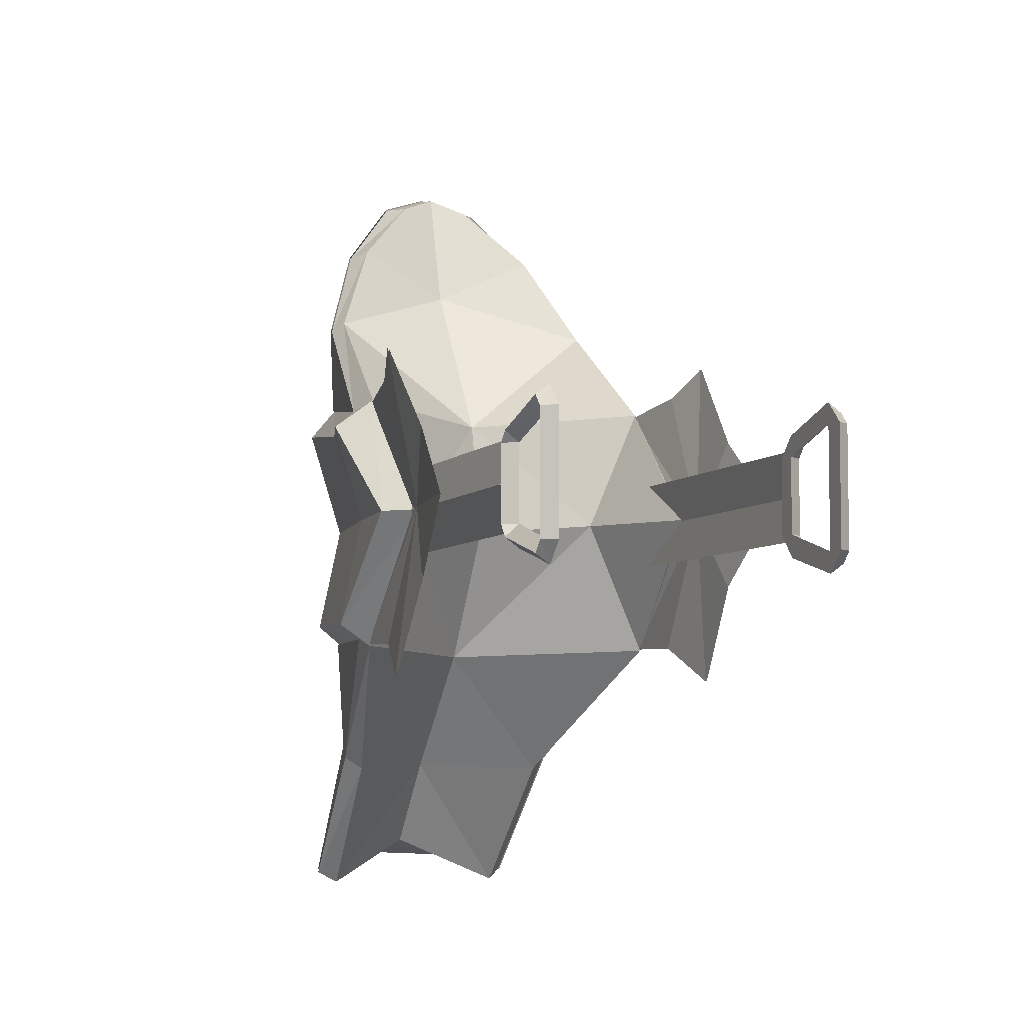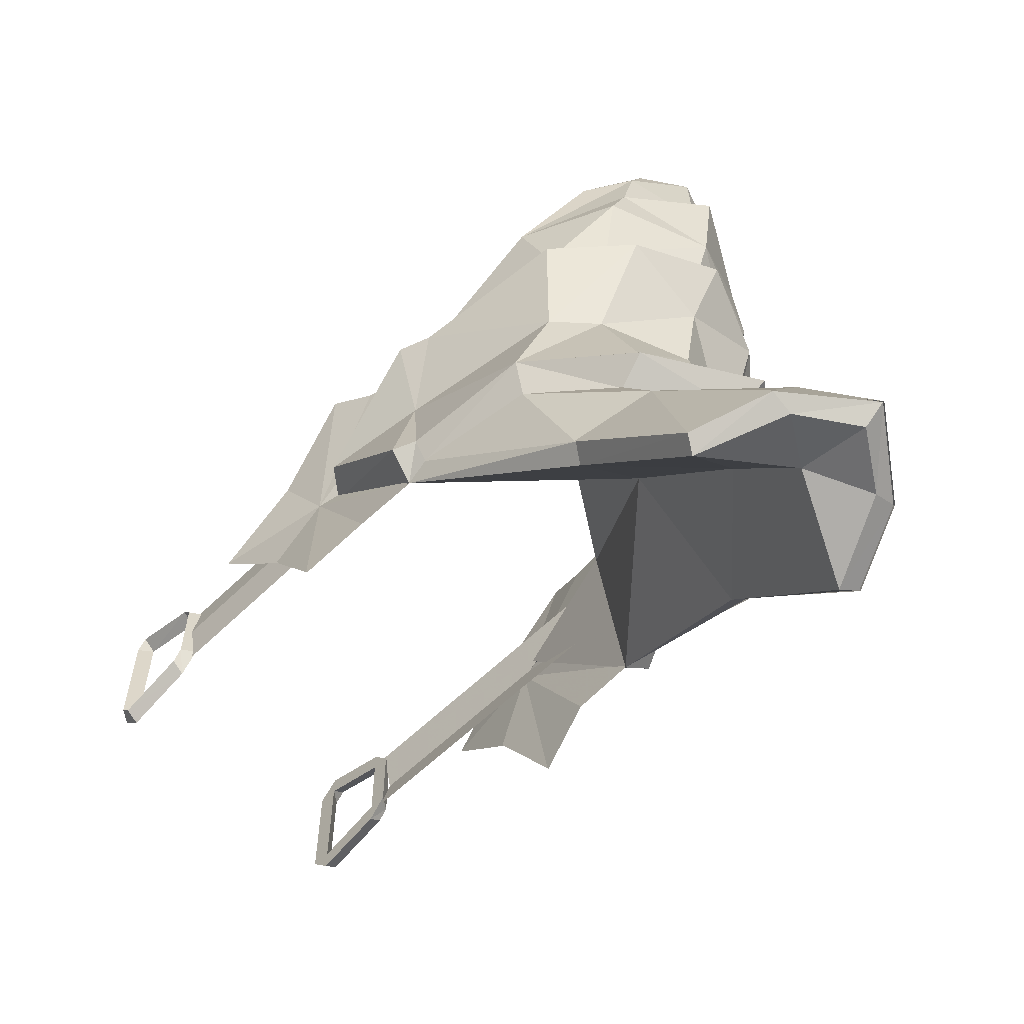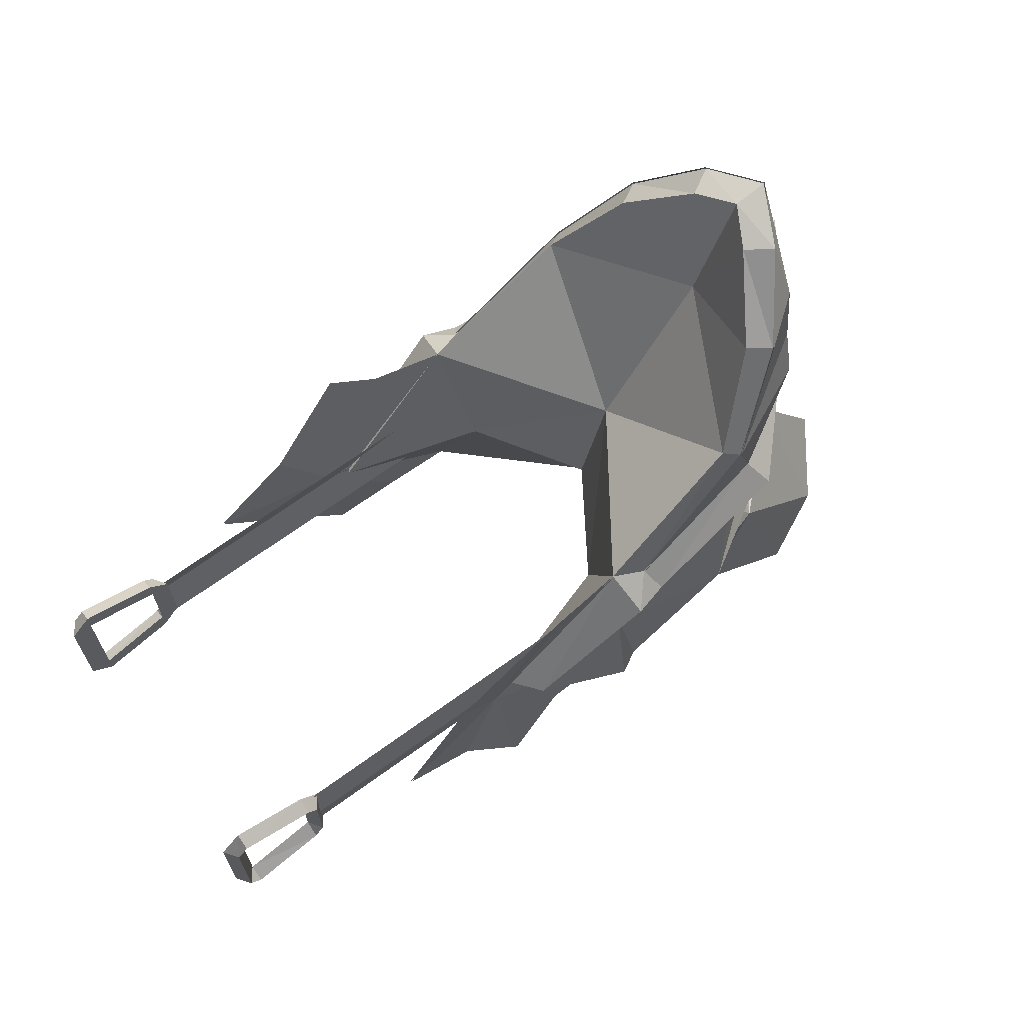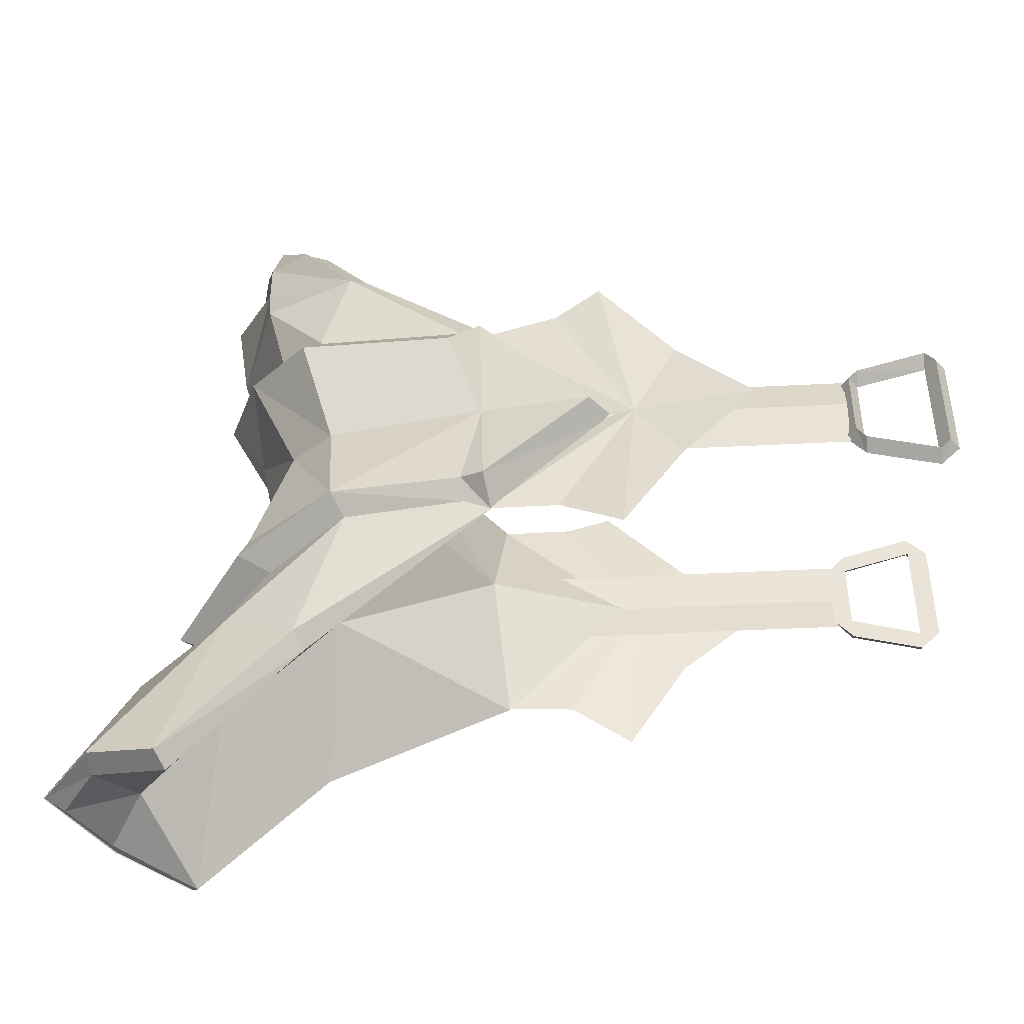
<metadata>
{"format":"obj","ext":"obj","renderer":"f3d","projection":"perspective","resolution":1024,"background":"white","views":[{"elev":-6.0,"azim":158.1,"up":"+Y"},{"elev":-59.7,"azim":-45.0,"up":"+Y"},{"elev":68.5,"azim":-126.0,"up":"+Y"},{"elev":-44.2,"azim":93.4,"up":"+Y"}]}
</metadata>
<code>
g maan
v -8.462 -9.432 34.2
v -7.139 -4.393 35.4
v -8.556 -4.625 26.57
v -9.151 -10.17 27.53
v -2.5e-05 -3.953 38.97
v -4.93 -4.063 37.18
v -4.557 -9.796 39.15
v -3.4e-05 -8.657 40.25
v -1.2e-05 3.365 41.85
v -4.688 2.355 39.96
v -1.7e-05 0.3005 39.8
v -10.06 0.5385 26.65
v -9.307 -4.687 20.83
v -9.747 -10.41 26.4
v -8.389 1.281 36.56
v -9.544 0.2438 28.45
v -9.151 -10.17 27.53
v -9.747 -10.41 26.4
v -8.171 -11.57 26.07
v -8.341 -11.15 27.44
v -4.4e-05 -13.42 41.59
v -4.3e-05 -12.55 43.41
v -5.016 -11.18 39.67
v -4.569 -12.12 37.92
v -9.747 -10.41 26.4
v -9.307 -4.687 20.83
v -7.694 -4.652 19.52
v -8.171 -11.57 26.07
v -8.462 -9.432 34.2
v -7.479 -11.14 33.75
v -9.544 0.2438 28.45
v -8.389 1.281 36.56
v -7.26 2.8 35.76
v -8.606 1.603 27.89
v -9e-06 4.402 40.26
v -5.167 3.262 38.11
v -4.688 2.355 39.96
v -1.2e-05 3.365 41.85
v -10.06 0.5385 26.65
v -8.02 2.085 26.24
v -10.06 0.5385 26.65
v -8.02 2.085 26.24
v -5.016 -11.18 39.67
v -4.3e-05 -12.55 43.41
v -7.26 2.8 35.76
v -7.921 7.293 34.26
v -8.606 1.603 27.89
v -9e-06 4.402 40.26
v -4e-06 7.303 41.32
v -5.167 3.262 38.11
v -5.571 7.434 39.26
v -4.698 9.87 39.45
v 5e-06 12.06 42.09
v -5.792 12.49 37.4
v -4.05 13.16 39.67
v -2.783 16.2 39.43
v 5e-06 12.18 40.86
v 1.5e-05 17.32 40.75
v -8.606 1.603 27.89
v -7.921 7.293 34.26
v -7.443 7.704 33.44
v -8.02 2.085 26.24
v -5.792 12.49 37.4
v -5.091 12.77 36.2
v -1.858 16.09 38.17
v -2.783 16.2 39.43
v 1.5e-05 17.32 40.75
v 1.5e-05 16.98 39.11
v -4.862 -15.77 39.98
v -7.479 -11.14 33.75
v -6.3 -17.69 36.14
v -4.4e-05 -13.42 41.59
v -4.569 -12.12 37.92
v -4.8e-05 -15.5 43.4
v -5.91 -24.66 42.55
v -4.197 -23.4 46.31
v -4.9e-05 -15.75 45.13
v -6.3 -17.69 36.14
v -8.341 -11.15 27.44
v -8.171 -11.57 26.07
v -5.453 -18.31 35.6
v -5.91 -24.66 42.55
v -5.129 -25.23 42.07
v -4.197 -23.4 46.31
v -5.91 -24.66 42.55
v -5.129 -25.23 42.07
v -2.958 -23.85 46.24
v -6.4e-05 -22.9 49.33
v -6.5e-05 -23.76 48.17
v -5.453 -18.31 35.6
v -3.8e-05 -11.73 34.78
v -5.2e-05 -18.13 40.66
v -5.129 -25.23 42.07
v -2.958 -23.85 46.24
v -6.2e-05 -22.82 44.41
v -6.5e-05 -23.76 48.17
v -8.02 2.085 26.24
v -7.443 7.704 33.44
v -1.2e-05 1.697 31.8
v 0.08831 10.33 37.07
v -5.091 12.77 36.2
v -1.858 16.09 38.17
v -8.171 -11.57 26.07
v -7.694 -4.652 19.52
v -5.408 -4.41 26.81
v -8.171 -11.57 26.07
v -2.3e-05 -4.652 30.37
v -8.341 -11.15 27.44
v -7.313 -0.5115 2.603
v -7.313 -1.603 1.534
v -8.039 -1.603 2.051
v -8.039 -1.015 2.604
v -7.313 -1.688 6.369
v -8.039 -2.2 6.368
v -8.039 -2.74 6.862
v -7.313 -2.738 7.356
v -7.313 -4.684 1.534
v -8.039 -4.684 2.051
v -8.039 -2.74 6.862
v -7.313 -2.742 6.368
v -7.313 -4.684 6.374
v -8.039 -4.684 6.865
v -7.313 -1.603 2.605
v -7.313 -2.742 6.368
v -8.039 -2.2 6.368
v -8.039 -1.015 2.604
v -8.039 -1.603 2.051
v -8.039 -4.684 2.051
v -7.313 -4.684 2.605
v -7.313 -2.738 7.356
v -8.039 -2.74 6.862
v -8.039 -4.684 6.865
v -7.313 -4.684 7.356
v -8.039 -2.74 6.862
v -7.313 -4.684 7.356
v -7.313 -4.684 6.374
v -7.313 -2.742 6.368
v -7.313 -2.738 7.356
v -7.313 -4.684 2.605
v -7.313 -4.684 1.534
v -7.313 -1.603 1.534
v -7.313 -1.603 2.605
v -7.313 -0.5115 2.603
v -7.313 -1.688 6.369
v -7.313 -2.742 6.368
v -7.313 -2.738 7.356
v -7.313 -8.857 2.603
v -8.039 -8.353 2.604
v -8.039 -7.765 2.051
v -7.313 -7.765 1.534
v -7.313 -7.804 6.369
v -7.313 -6.63 7.356
v -8.039 -6.628 6.862
v -8.039 -7.284 6.368
v -8.039 -6.628 6.862
v -7.313 -6.626 6.368
v -7.313 -7.765 2.605
v -8.039 -8.353 2.604
v -8.039 -7.284 6.368
v -7.313 -6.626 6.368
v -8.039 -7.765 2.051
v -7.313 -6.63 7.356
v -8.039 -6.628 6.862
v -8.039 -6.628 6.862
v -7.313 -6.63 7.356
v -7.313 -6.626 6.368
v -7.313 -7.765 2.605
v -7.313 -7.765 1.534
v -7.313 -6.626 6.368
v -7.313 -7.804 6.369
v -7.313 -8.857 2.603
v -7.313 -6.63 7.356
v 8.462 -10.14 34.43
v 9.151 -10.17 27.6
v 8.556 -4.625 26.57
v 7.139 -4.554 34.85
v 4.556 -9.86 39.29
v 4.93 -4.063 37.18
v 4.688 2.355 39.96
v 9.307 -4.687 20.83
v 10.06 0.5385 26.65
v 9.747 -10.41 26.4
v 9.544 0.2438 28.45
v 8.389 1.281 36.56
v 9.151 -10.17 27.6
v 8.341 -11.15 27.44
v 8.171 -11.57 26.07
v 9.747 -10.41 26.4
v 4.569 -12.12 37.92
v 5.016 -11.18 39.67
v 9.747 -10.41 26.4
v 8.171 -11.57 26.07
v 7.646 -4.652 19.52
v 9.307 -4.687 20.83
v 8.462 -10.14 34.43
v 7.479 -11.14 33.75
v 9.544 0.2438 28.45
v 8.606 1.603 27.89
v 7.26 2.8 35.76
v 8.389 1.281 36.56
v 4.688 2.355 39.96
v 5.167 3.262 38.11
v 8.02 2.085 26.24
v 10.06 0.5385 26.65
v 10.06 0.5385 26.65
v 8.02 2.085 26.24
v 5.016 -11.18 39.67
v 7.26 2.8 35.76
v 8.606 1.603 27.89
v 7.921 7.293 34.26
v 5.167 3.262 38.11
v 5.649 7.434 39.18
v 5.792 12.49 37.4
v 4.065 13.13 39.65
v 4.59 10.21 39.52
v 2.783 16.2 39.43
v 8.606 1.603 27.89
v 8.02 2.085 26.24
v 7.443 7.704 33.44
v 7.921 7.293 34.26
v 5.091 12.77 36.2
v 5.792 12.49 37.4
v 2.047 16.09 38.15
v 2.783 16.2 39.43
v 4.862 -15.77 39.98
v 6.3 -17.69 36.14
v 7.479 -11.14 33.75
v 4.569 -12.12 37.92
v 4.197 -23.4 46.31
v 5.91 -24.66 42.55
v -6.4e-05 -22.9 49.33
v 6.3 -17.69 36.14
v 5.453 -18.31 35.6
v 8.171 -11.57 26.07
v 8.341 -11.15 27.44
v 5.91 -24.66 42.55
v 4.912 -25.23 42.07
v 4.197 -23.4 46.31
v 2.958 -23.85 46.24
v 4.912 -25.23 42.07
v 5.91 -24.66 42.55
v 5.453 -18.31 35.6
v 4.912 -25.23 42.07
v 2.958 -23.85 46.24
v 8.02 2.085 26.24
v 7.443 7.704 33.44
v 0.08831 10.33 37.07
v 8.171 -11.57 26.07
v 8.171 -11.57 26.07
v 5.408 -4.41 26.81
v 7.646 -4.652 19.52
v 8.341 -11.15 27.44
v 7.313 -0.5115 2.603
v 8.039 -1.015 2.604
v 8.039 -1.603 2.051
v 7.313 -1.603 1.534
v 7.313 -1.688 6.369
v 7.313 -2.738 7.356
v 8.039 -2.74 6.862
v 8.039 -2.2 6.368
v 8.039 -4.684 2.051
v 7.313 -4.684 1.534
v 8.039 -2.74 6.862
v 8.039 -4.684 6.865
v 7.313 -4.684 6.374
v 7.313 -2.742 6.368
v 7.313 -1.603 2.605
v 8.039 -1.015 2.604
v 8.039 -2.2 6.368
v 7.313 -2.742 6.368
v 7.313 -4.684 2.605
v 8.039 -4.684 2.051
v 8.039 -1.603 2.051
v 7.313 -2.738 7.356
v 7.313 -4.684 7.356
v 8.039 -4.684 6.865
v 8.039 -2.74 6.862
v 8.039 -2.74 6.862
v 7.313 -4.684 7.356
v 7.313 -2.738 7.356
v 7.313 -2.742 6.368
v 7.313 -4.684 6.374
v 7.313 -4.684 2.605
v 7.313 -1.603 2.605
v 7.313 -1.603 1.534
v 7.313 -4.684 1.534
v 7.313 -2.742 6.368
v 7.313 -1.688 6.369
v 7.313 -0.5115 2.603
v 7.313 -2.738 7.356
v 7.313 -8.857 2.603
v 7.313 -7.765 1.534
v 8.039 -7.765 2.051
v 8.039 -8.354 2.604
v 7.313 -7.804 6.369
v 8.039 -7.284 6.368
v 8.039 -6.628 6.862
v 7.313 -6.63 7.356
v 8.039 -6.628 6.862
v 7.313 -6.626 6.368
v 7.313 -7.765 2.605
v 7.313 -6.626 6.368
v 8.039 -7.284 6.368
v 8.039 -8.354 2.604
v 8.039 -7.765 2.051
v 7.313 -6.63 7.356
v 8.039 -6.628 6.862
v 8.039 -6.628 6.862
v 7.313 -6.626 6.368
v 7.313 -6.63 7.356
v 7.313 -7.765 1.534
v 7.313 -7.765 2.605
v 7.313 -8.857 2.603
v 7.313 -7.804 6.369
v 7.313 -6.626 6.368
v 7.313 -6.63 7.356
v 1.5e-05 16.98 39.11
v 0.08831 10.33 37.07
v 2.047 16.09 38.15
v 5.091 12.77 36.2
v 0.08831 10.33 37.07
f 1 2 3
f 3 4 1
f 5 6 7
f 7 8 5
f 9 10 11
f 3 12 13
f 13 14 3
f 2 15 16
f 16 3 2
f 3 14 4
f 16 12 3
f 17 18 19
f 19 20 17
f 21 22 23
f 23 24 21
f 25 26 27
f 27 28 25
f 29 17 20
f 20 30 29
f 31 32 33
f 33 34 31
f 35 36 37
f 37 38 35
f 26 39 40
f 40 27 26
f 41 31 34
f 34 42 41
f 7 43 44
f 44 8 7
f 45 46 47
f 48 49 50
f 49 51 50
f 46 51 52
f 52 51 49
f 49 53 52
f 54 55 56
f 55 57 58
f 58 56 55
f 45 51 46
f 59 60 61
f 61 62 59
f 60 63 64
f 64 61 60
f 65 64 63
f 63 66 65
f 66 67 68
f 69 70 71
f 72 73 69
f 74 72 69
f 69 71 75
f 75 76 69
f 74 69 77
f 78 79 80
f 80 81 78
f 82 78 81
f 81 83 82
f 84 85 86
f 86 87 84
f 88 84 87
f 87 89 88
f 90 91 92
f 93 90 92
f 94 93 95
f 96 94 95
f 97 98 99
f 98 100 99
f 100 101 102
f 103 104 105
f 105 106 103
f 97 99 105
f 105 107 91
f 105 91 106
f 105 104 97
f 90 103 106
f 106 91 90
f 93 92 95
f 98 101 100
f 70 108 71
f 109 110 111
f 111 112 109
f 113 114 115
f 115 116 113
f 110 117 118
f 118 111 110
f 119 120 121
f 121 122 119
f 123 124 125
f 125 126 123
f 123 127 128
f 128 129 123
f 130 131 132
f 132 133 130
f 112 114 113
f 113 109 112
f 126 127 123
f 134 125 124
f 135 136 137
f 137 138 135
f 139 140 141
f 141 142 139
f 142 143 144
f 144 145 142
f 145 144 146
f 142 141 143
f 147 148 149
f 149 150 147
f 151 152 153
f 153 154 151
f 150 149 118
f 118 117 150
f 155 122 121
f 121 156 155
f 157 158 159
f 159 160 157
f 157 129 128
f 128 161 157
f 162 133 132
f 132 163 162
f 148 147 151
f 151 154 148
f 158 157 161
f 164 160 159
f 135 165 166
f 166 136 135
f 139 167 168
f 168 140 139
f 167 169 170
f 170 171 167
f 169 172 170
f 167 171 168
f 107 105 99
f 51 45 50
f 33 32 37
f 37 36 33
f 10 2 6
f 6 1 7
f 7 1 43
f 29 30 24
f 24 23 29
f 73 70 69
f 6 5 11
f 10 6 11
f 10 15 2
f 6 2 1
f 173 174 175
f 175 176 173
f 5 8 177
f 177 178 5
f 9 11 179
f 175 180 181
f 180 175 182
f 176 175 183
f 183 184 176
f 175 174 182
f 183 175 181
f 185 186 187
f 187 188 185
f 21 189 190
f 190 22 21
f 191 192 193
f 193 194 191
f 195 196 186
f 186 185 195
f 197 198 199
f 199 200 197
f 35 38 201
f 201 202 35
f 194 193 203
f 203 204 194
f 205 206 198
f 198 197 205
f 177 8 44
f 44 207 177
f 208 209 210
f 49 211 212
f 49 48 211
f 210 213 214
f 214 215 210
f 57 53 215
f 213 216 214
f 214 216 58
f 58 57 214
f 208 210 212
f 217 218 219
f 219 220 217
f 220 219 221
f 221 222 220
f 223 224 222
f 222 221 223
f 224 68 67
f 225 226 227
f 72 225 228
f 74 225 72
f 225 229 230
f 230 226 225
f 229 225 77
f 77 231 229
f 232 233 234
f 234 235 232
f 236 237 233
f 233 232 236
f 238 239 240
f 240 241 238
f 88 89 239
f 239 238 88
f 242 92 91
f 243 92 242
f 244 95 243
f 96 95 244
f 245 99 246
f 247 246 99
f 248 249 250
f 250 251 248
f 245 250 99
f 250 91 107
f 250 249 91
f 250 245 251
f 242 91 249
f 249 248 242
f 243 95 92
f 227 226 252
f 253 254 255
f 255 256 253
f 257 258 259
f 259 260 257
f 256 255 261
f 261 262 256
f 263 264 265
f 265 266 263
f 267 268 269
f 269 270 267
f 267 271 272
f 272 273 267
f 274 275 276
f 276 277 274
f 254 253 257
f 257 260 254
f 268 267 273
f 278 270 269
f 279 280 281
f 281 282 279
f 283 284 285
f 285 286 283
f 284 287 288
f 288 289 284
f 287 290 288
f 284 289 285
f 291 292 293
f 293 294 291
f 295 296 297
f 297 298 295
f 292 262 261
f 261 293 292
f 299 300 265
f 265 264 299
f 301 302 303
f 303 304 301
f 301 305 272
f 272 271 301
f 306 307 276
f 276 275 306
f 294 296 295
f 295 291 294
f 304 305 301
f 308 303 302
f 279 282 309
f 309 310 279
f 283 286 311
f 311 312 283
f 312 313 314
f 314 315 312
f 315 314 316
f 312 311 313
f 107 99 250
f 212 211 208
f 199 202 201
f 201 200 199
f 179 178 176
f 178 177 173
f 177 207 173
f 195 190 189
f 189 196 195
f 228 225 227
f 178 11 5
f 179 11 178
f 179 176 184
f 178 173 176
f 49 212 215
f 215 53 49
f 215 212 210
f 53 57 52
f 46 52 55
f 55 54 46
f 57 55 52
f 215 214 57
f 77 69 76
f 76 231 77
f 225 74 77
f 66 68 65
f 102 317 318
f 319 320 321
f 320 246 247
f 318 317 319
f 223 68 224
g maan
v -8.084 -4.655 18.44
v -8.769 -0.7905 16.06
v -9.199 -4.687 12.04
v -8.662 -8.522 16.03
v -8.95 -13.52 19.28
v -8.235 -11.6 22.52
v -8.123 -11.49 26.17
v -6.499 -4.584 26.09
v -7.956 1.951 26.48
v -8.553 2.565 22.5
v -9.201 3.924 20.09
v -7.39 -2.436 7.131
v -7.701 -4.705 7.131
v -7.701 -4.705 24.35
v -7.39 -2.436 24.35
v -7.39 -6.974 7.131
v -7.39 -6.974 24.35
v 8.084 -4.655 18.44
v 9.199 -4.687 12.04
v 8.769 -0.7905 16.06
v 8.662 -8.523 16.03
v 8.95 -13.52 19.28
v 6.499 -4.584 26.09
v 8.123 -11.49 26.17
v 8.235 -11.6 22.52
v 7.956 1.951 26.48
v 8.553 2.565 22.5
v 9.201 3.924 20.09
v 7.39 -2.436 7.131
v 7.39 -2.436 24.35
v 7.973 -4.705 24.35
v 7.973 -4.705 7.131
v 7.39 -6.974 24.35
v 7.39 -6.974 7.131
f 322 323 324
f 325 326 322
f 322 327 328
f 328 329 322
f 330 331 322
f 322 329 330
f 322 326 327
f 331 332 322
f 322 324 325
f 322 332 323
f 333 334 335
f 335 336 333
f 334 337 338
f 338 335 334
f 339 340 341
f 342 339 343
f 339 344 345
f 345 346 339
f 347 344 339
f 339 348 347
f 339 346 343
f 348 339 349
f 339 342 340
f 339 341 349
f 350 351 352
f 352 353 350
f 353 352 354
f 354 355 353
g ssisssss
v -7.326 2.822 35.78
v -7.993 7.309 34.26
v -8.668 1.641 27.89
v -9e-06 4.433 40.32
v 0.000129 7.288 41.39
v -5.212 3.274 38.16
v -5.619 7.433 39.31
v -4.743 9.877 39.51
v -0.000794 12.11 42.15
v -5.855 12.52 37.4
v -4.093 13.17 39.73
v -2.828 16.26 39.43
v 6.8e-05 17.38 40.79
v -0.001158 12.21 40.92
v -4.919 -15.74 40.02
v -7.547 -11.16 33.77
v -6.37 -17.71 36.14
v -4.4e-05 -13.43 41.67
v -4.626 -12.15 37.96
v -4.8e-05 -15.44 43.44
v -5.977 -24.69 42.55
v -4.248 -23.42 46.35
v -4.9e-05 -15.7 45.18
v -8.405 -11.18 27.44
v -8.157 -4.656 18.45
v -8.842 -0.7974 16.06
v -9.272 -4.688 12.05
v -8.735 -8.518 16.04
v -9.023 -13.52 19.29
v -8.196 -11.48 26.18
v -6.571 -4.584 26.1
v -8.309 -11.59 22.52
v -8.028 1.939 26.49
v -8.625 2.555 22.51
v -9.273 3.914 20.1
v 7.326 2.822 35.78
v 8.668 1.641 27.89
v 7.993 7.309 34.26
v 5.212 3.273 38.16
v 5.698 7.432 39.23
v 4.108 13.14 39.71
v 4.634 10.22 39.58
v 5.855 12.52 37.4
v 2.829 16.26 39.44
v 4.919 -15.74 40.02
v 6.37 -17.71 36.14
v 7.543 -11.17 33.77
v 4.624 -12.15 37.96
v 5.975 -24.7 42.55
v 4.248 -23.42 46.35
v -6.4e-05 -22.91 49.41
v 8.405 -11.18 27.44
v 8.157 -4.656 18.45
v 9.272 -4.688 12.05
v 8.842 -0.7975 16.06
v 8.735 -8.518 16.04
v 9.023 -13.52 19.29
v 8.196 -11.48 26.18
v 8.308 -11.59 22.52
v 6.571 -4.584 26.1
v 8.625 2.555 22.51
v 8.028 1.939 26.49
v 9.273 3.914 20.1
f 356 357 358
f 359 360 361
f 360 362 361
f 357 362 363
f 360 364 363
f 363 362 360
f 365 366 367
f 368 367 366
f 366 369 368
f 356 362 357
f 370 371 372
f 373 374 370
f 375 373 370
f 376 377 370
f 370 372 376
f 375 370 378
f 371 379 372
f 380 381 382
f 383 384 380
f 385 386 380
f 380 387 385
f 380 386 388
f 388 389 380
f 380 384 387
f 389 390 380
f 380 382 383
f 380 390 381
f 362 356 361
f 374 371 370
f 391 392 393
f 360 394 395
f 360 359 394
f 396 397 393
f 393 398 396
f 369 364 397
f 398 399 396
f 368 369 396
f 396 399 368
f 391 393 395
f 400 401 402
f 373 400 403
f 375 400 373
f 404 401 400
f 400 405 404
f 378 406 405
f 405 400 378
f 402 401 407
f 408 409 410
f 411 408 412
f 413 414 408
f 408 415 413
f 408 416 417
f 417 415 408
f 408 414 412
f 416 408 418
f 408 411 409
f 408 410 418
f 395 394 391
f 403 400 402
f 397 364 360
f 360 395 397
f 397 395 393
f 364 369 363
f 366 365 357
f 357 363 366
f 369 366 363
f 397 396 369
f 377 406 378
f 378 370 377
f 400 375 378

</code>
